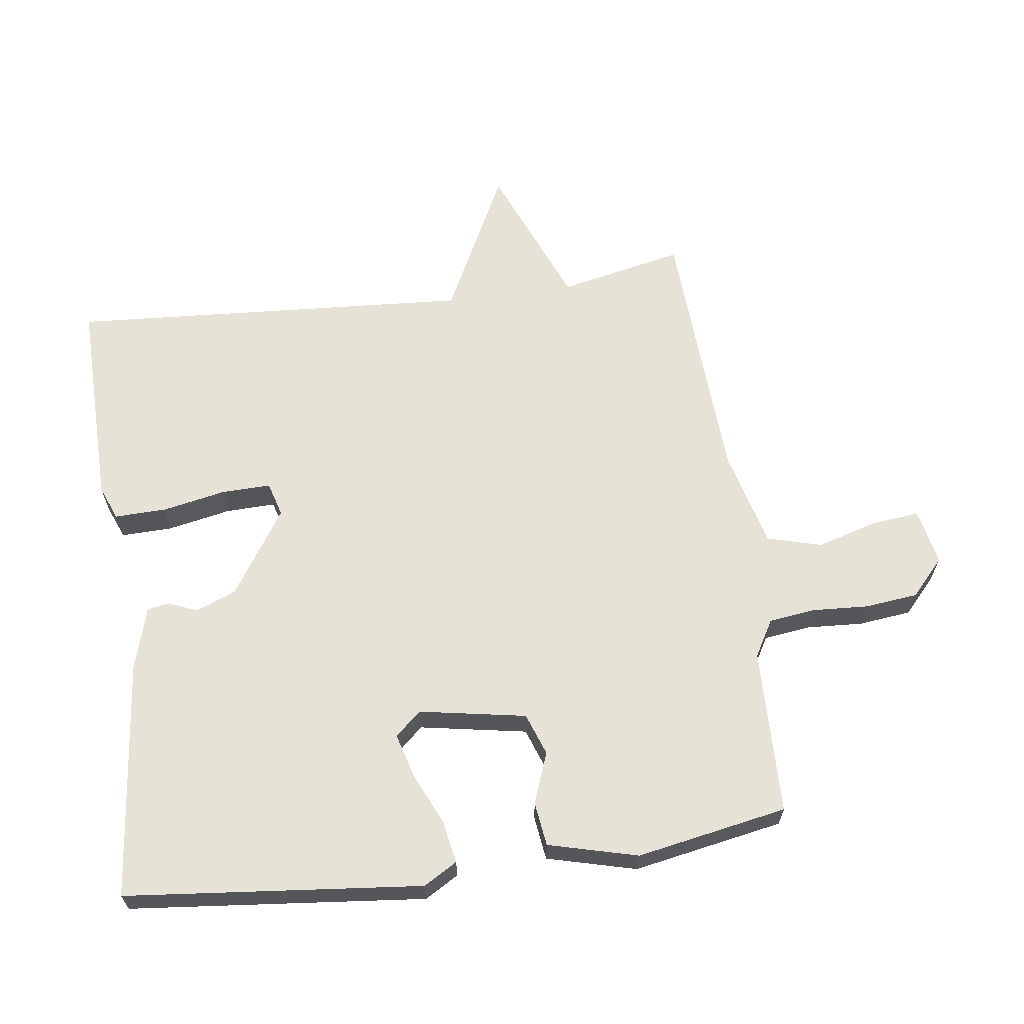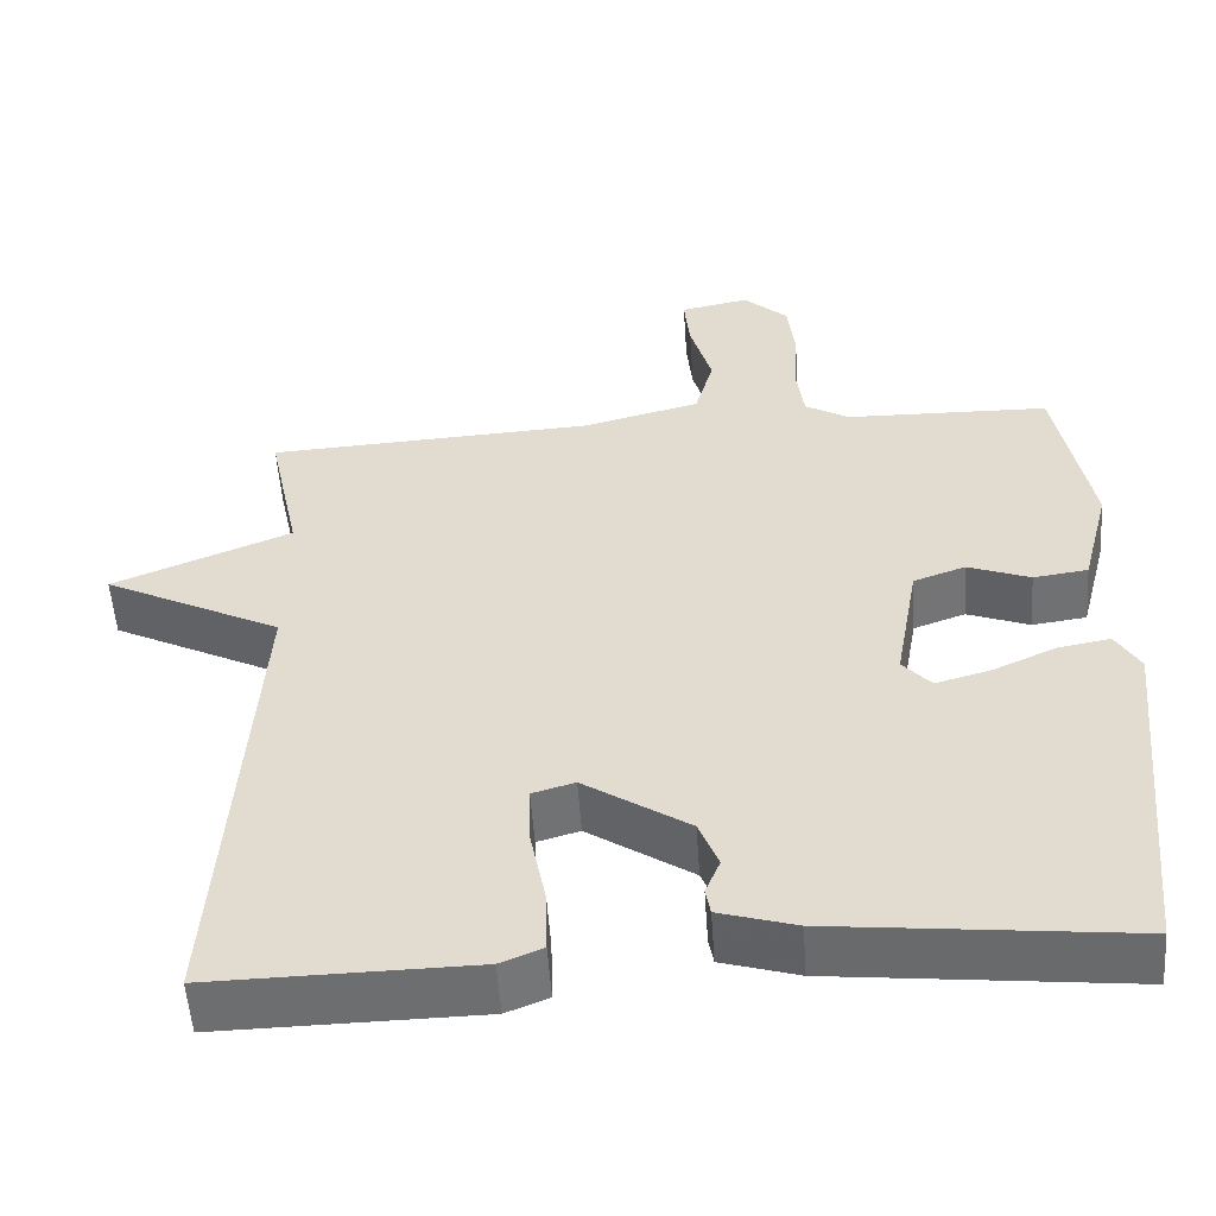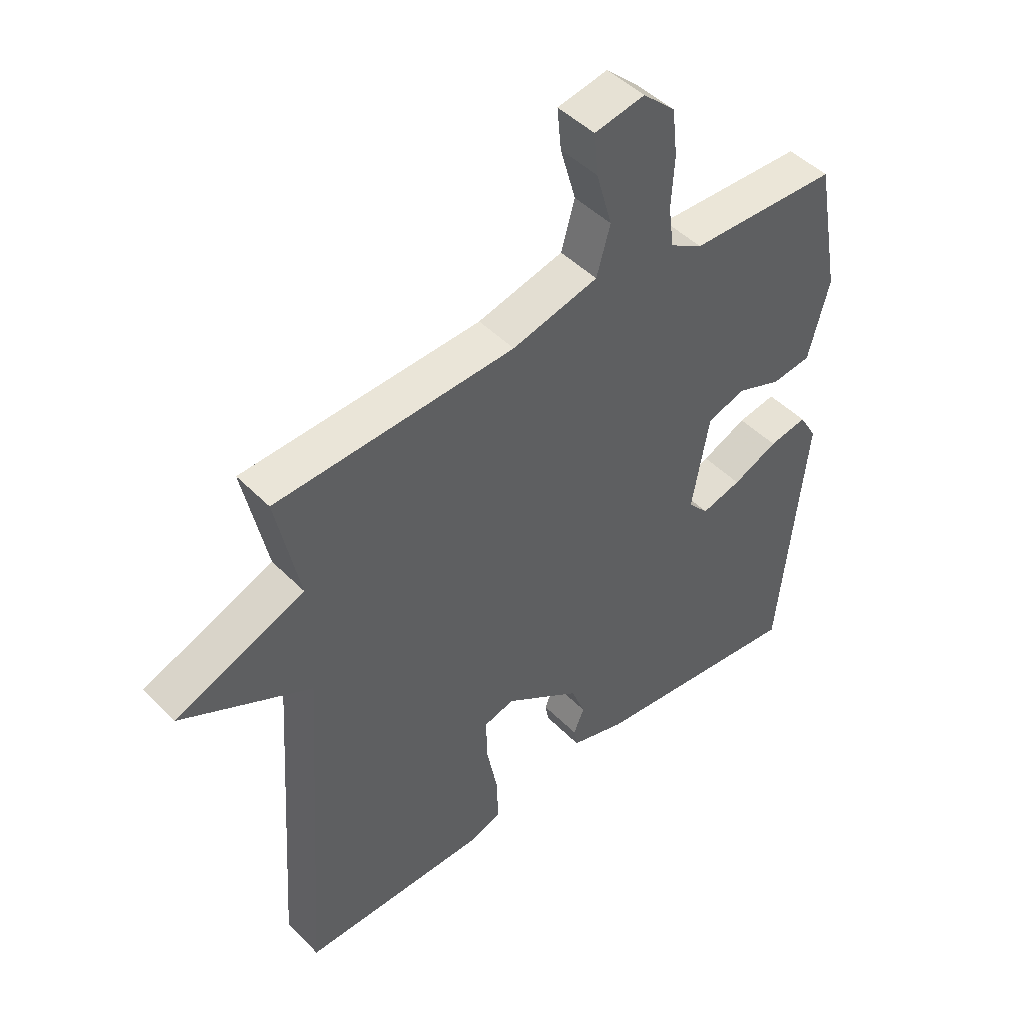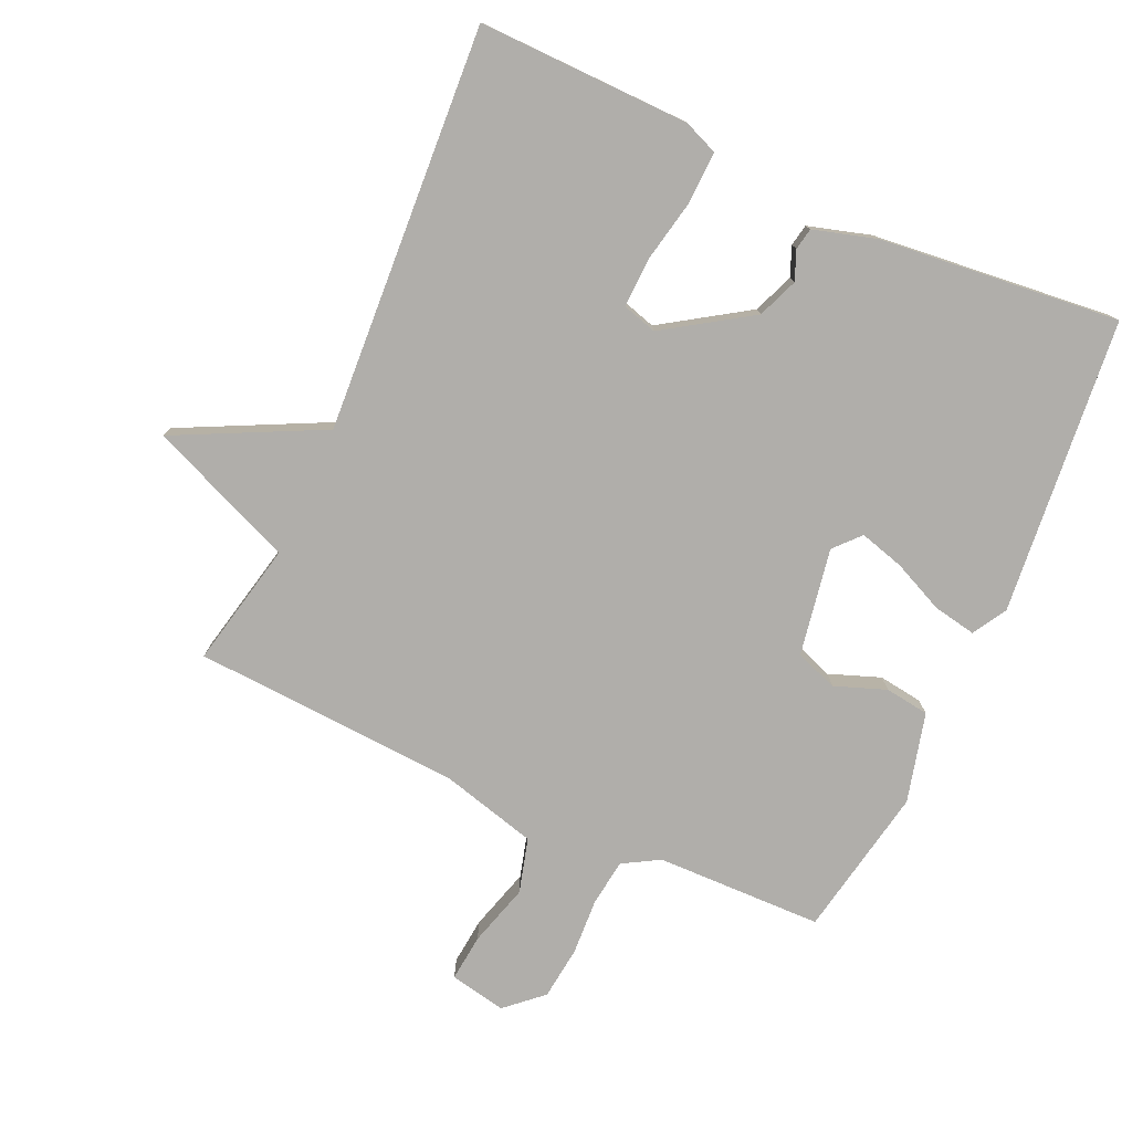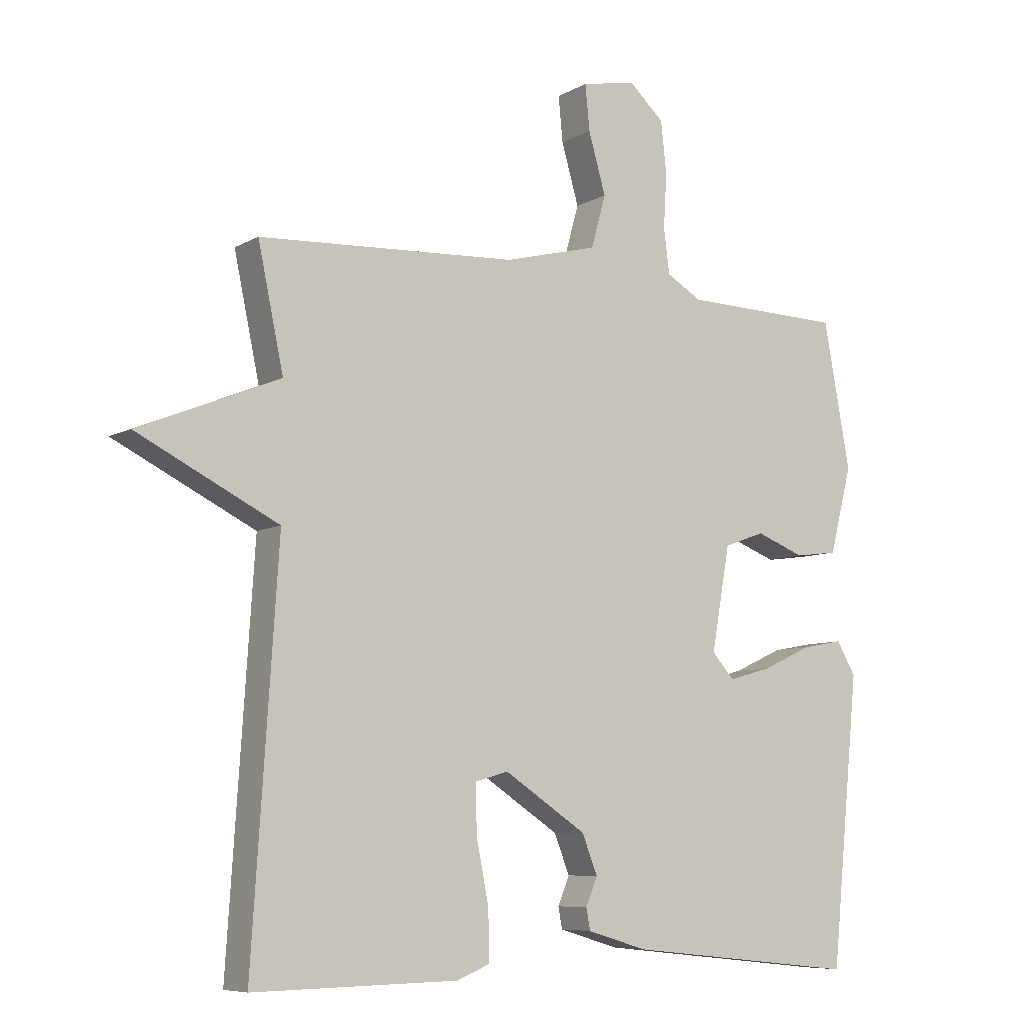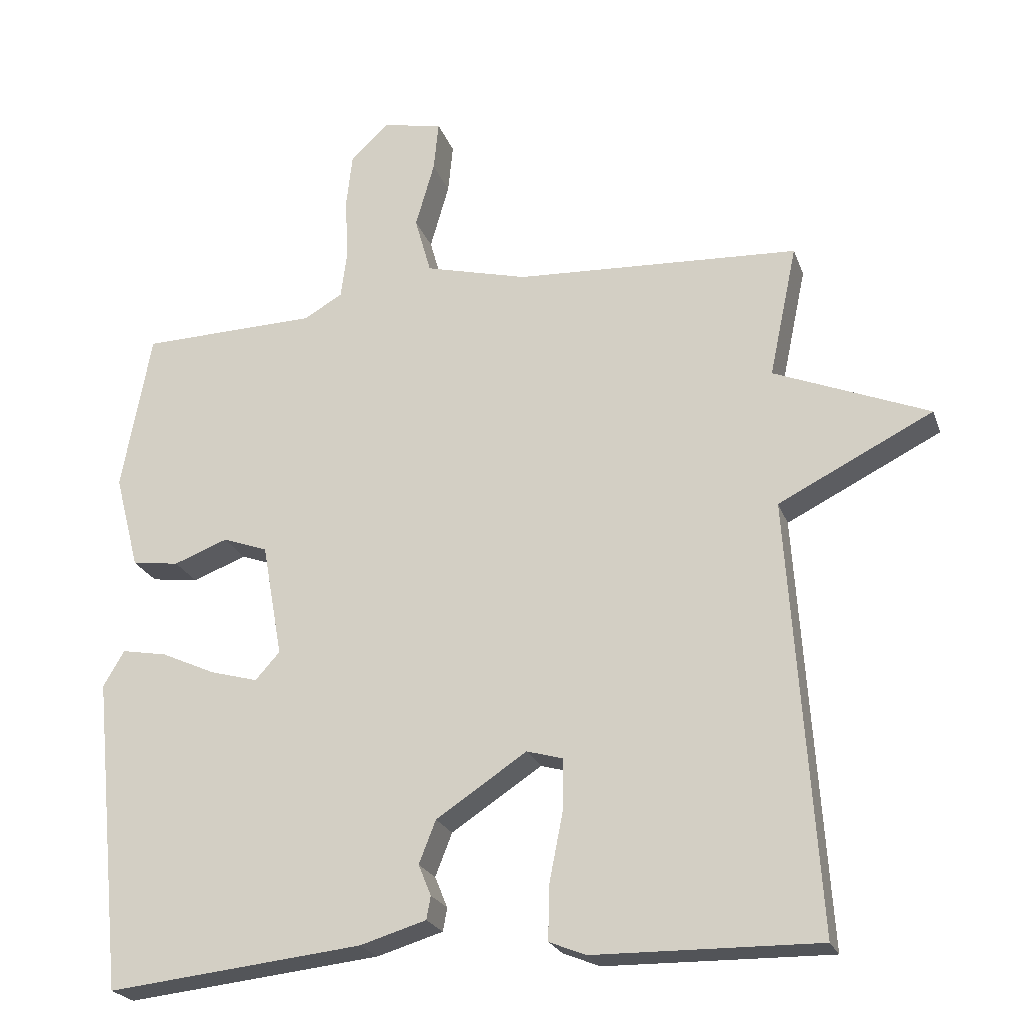
<metadata>
{"format":"obj","ext":"obj","renderer":"f3d","projection":"perspective","resolution":1024,"background":"white","views":[{"elev":64.0,"azim":-97.7,"up":"+Y"},{"elev":-54.1,"azim":-176.1,"up":"+Z"},{"elev":46.5,"azim":138.8,"up":"+Z"},{"elev":-77.7,"azim":155.5,"up":"+Y"},{"elev":-7.6,"azim":146.5,"up":"+Z"},{"elev":-23.0,"azim":17.0,"up":"+Z"}]}
</metadata>
<code>
v -0.5 0.07 -0.5
v -0.545 0.07 -0.052
v -0.515 0.07 -0.001
v -0.45 0.07 -0.013
v -0.373 0.07 -0.048
v -0.305 0.07 -0.067
v -0.27 0.07 -0.028
v -0.299 0.07 0.134
v -0.363 0.07 0.157
v -0.44 0.07 0.128
v -0.507 0.07 0.137
v -0.542 0.07 0.272
v -0.5 0.07 0.5
v -0.248 0.07 0.506
v -0.193 0.07 0.538
v -0.184 0.07 0.608
v -0.189 0.07 0.694
v -0.18 0.07 0.774
v -0.125 0.07 0.824
v -0.04 0.07 0.807
v -0.047 0.07 0.736
v -0.074 0.07 0.642
v -0.051 0.07 0.56
v 0.095 0.07 0.522
v 0.5 0.07 0.5
v 0.46 0.07 0.311
v 0.68 0.07 0.221
v 0.46 0.07 0.111
v 0.5 0.07 -0.5
v 0.18 0.07 -0.495
v 0.128 0.07 -0.474
v 0.13 0.07 -0.396
v 0.149 0.07 -0.3
v 0.151 0.07 -0.225
v 0.099 0.07 -0.21
v -0.03 0.07 -0.295
v -0.054 0.07 -0.356
v -0.036 0.07 -0.4
v -0.042 0.07 -0.433
v -0.136 0.07 -0.461
v -0.5 0 -0.5
v -0.545 0 -0.052
v -0.515 0 -0.001
v -0.45 0 -0.013
v -0.373 0 -0.048
v -0.305 0 -0.067
v -0.27 0 -0.028
v -0.299 0 0.134
v -0.363 0 0.157
v -0.44 0 0.128
v -0.507 0 0.137
v -0.542 0 0.272
v -0.5 0 0.5
v -0.248 0 0.506
v -0.193 0 0.538
v -0.184 0 0.608
v -0.189 0 0.694
v -0.18 0 0.774
v -0.125 0 0.824
v -0.04 0 0.807
v -0.047 0 0.736
v -0.074 0 0.642
v -0.051 0 0.56
v 0.095 0 0.522
v 0.5 0 0.5
v 0.46 0 0.311
v 0.68 0 0.221
v 0.46 0 0.111
v 0.5 0 -0.5
v 0.18 0 -0.495
v 0.128 0 -0.474
v 0.13 0 -0.396
v 0.149 0 -0.3
v 0.151 0 -0.225
v 0.099 0 -0.21
v -0.03 0 -0.295
v -0.054 0 -0.356
v -0.036 0 -0.4
v -0.042 0 -0.433
v -0.136 0 -0.461
f 3 4 5
f 2 3 5
f 1 2 5
f 40 1 5
f 39 40 5
f 38 39 5
f 37 38 5
f 36 37 5 6
f 35 36 6 7
f 34 35 7 8
f 31 32 33
f 30 31 33
f 29 30 33
f 28 29 33
f 28 33 34
f 26 27 28
f 26 28 34 8
f 26 8 9
f 25 26 9
f 24 25 9
f 20 21 22
f 19 20 22
f 18 19 22
f 17 18 22
f 16 17 22
f 15 16 22 23
f 10 11 12
f 9 10 12
f 24 9 12
f 23 24 12
f 15 23 12
f 14 15 12
f 12 13 14
f 45 44 43
f 45 43 42
f 45 42 41
f 45 41 80
f 45 80 79
f 45 79 78
f 45 78 77
f 46 45 77 76
f 47 46 76 75
f 48 47 75 74
f 73 72 71
f 73 71 70
f 73 70 69
f 73 69 68
f 74 73 68
f 68 67 66
f 48 74 68 66
f 49 48 66
f 49 66 65
f 49 65 64
f 62 61 60
f 62 60 59
f 62 59 58
f 62 58 57
f 62 57 56
f 63 62 56 55
f 52 51 50
f 52 50 49
f 52 49 64
f 52 64 63
f 52 63 55
f 52 55 54
f 54 53 52
f 1 41 42 2
f 2 42 43 3
f 3 43 44 4
f 4 44 45 5
f 5 45 46 6
f 6 46 47 7
f 7 47 48 8
f 8 48 49 9
f 9 49 50 10
f 10 50 51 11
f 11 51 52 12
f 12 52 53 13
f 13 53 54 14
f 14 54 55 15
f 15 55 56 16
f 16 56 57 17
f 17 57 58 18
f 18 58 59 19
f 19 59 60 20
f 20 60 61 21
f 21 61 62 22
f 22 62 63 23
f 23 63 64 24
f 24 64 65 25
f 25 65 66 26
f 26 66 67 27
f 27 67 68 28
f 28 68 69 29
f 29 69 70 30
f 30 70 71 31
f 31 71 72 32
f 32 72 73 33
f 33 73 74 34
f 34 74 75 35
f 35 75 76 36
f 36 76 77 37
f 37 77 78 38
f 38 78 79 39
f 39 79 80 40
f 40 80 41 1

</code>
